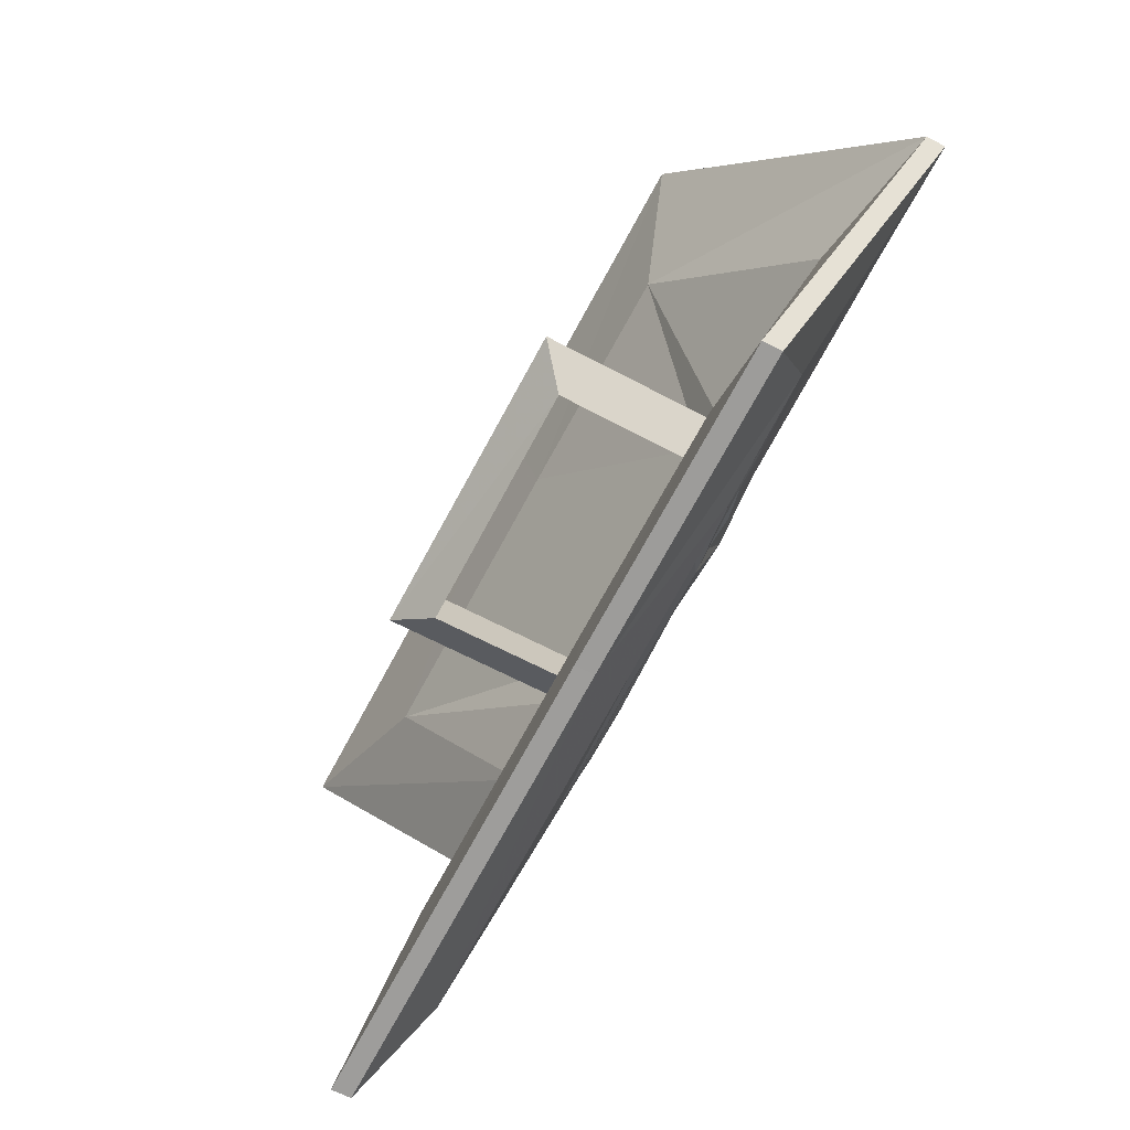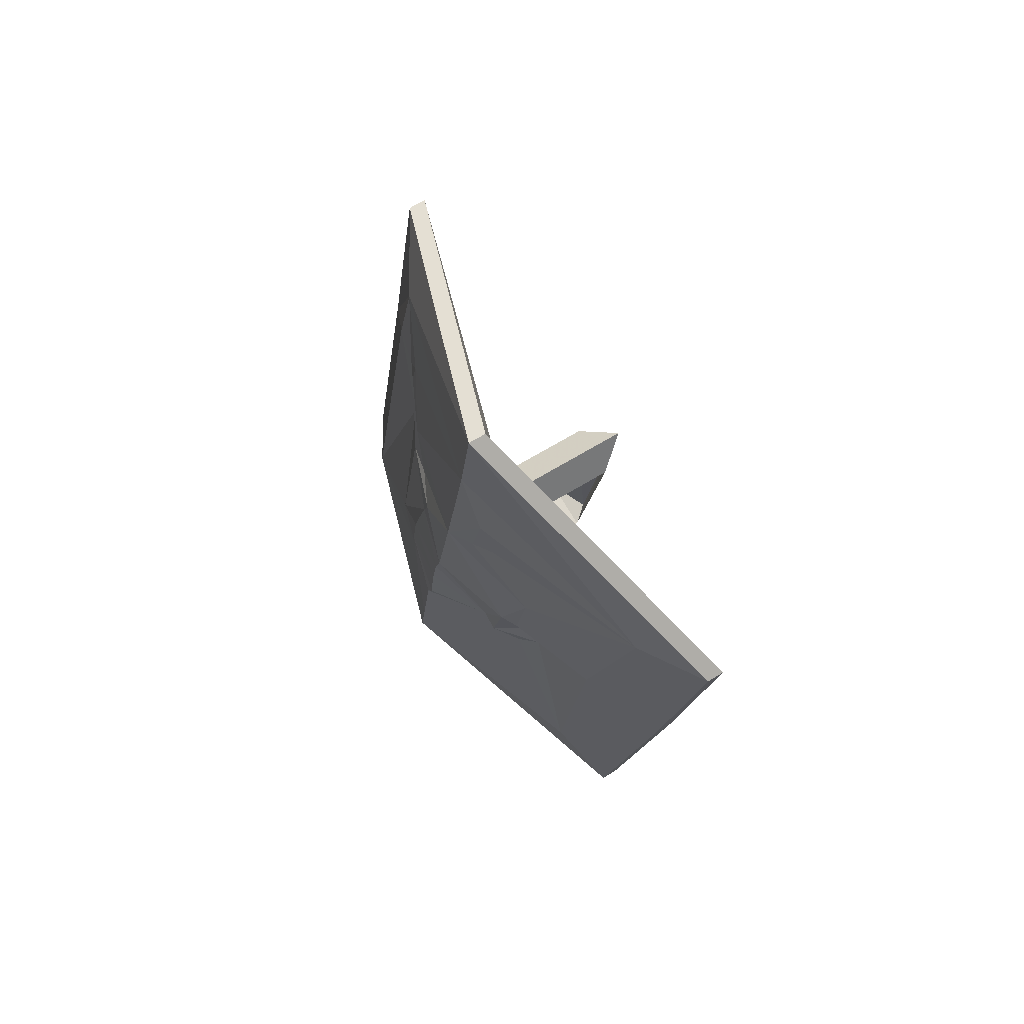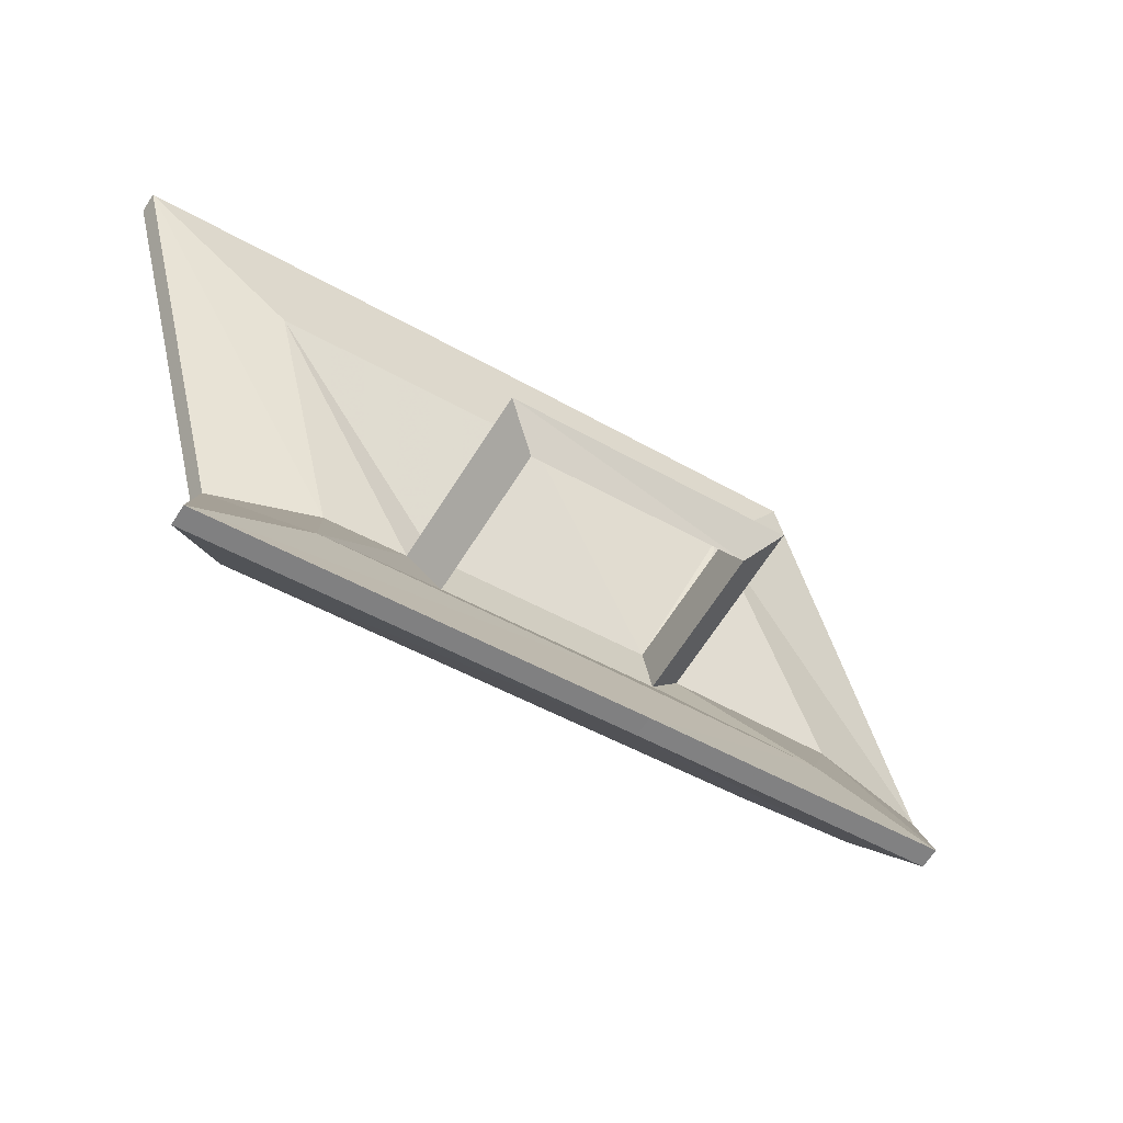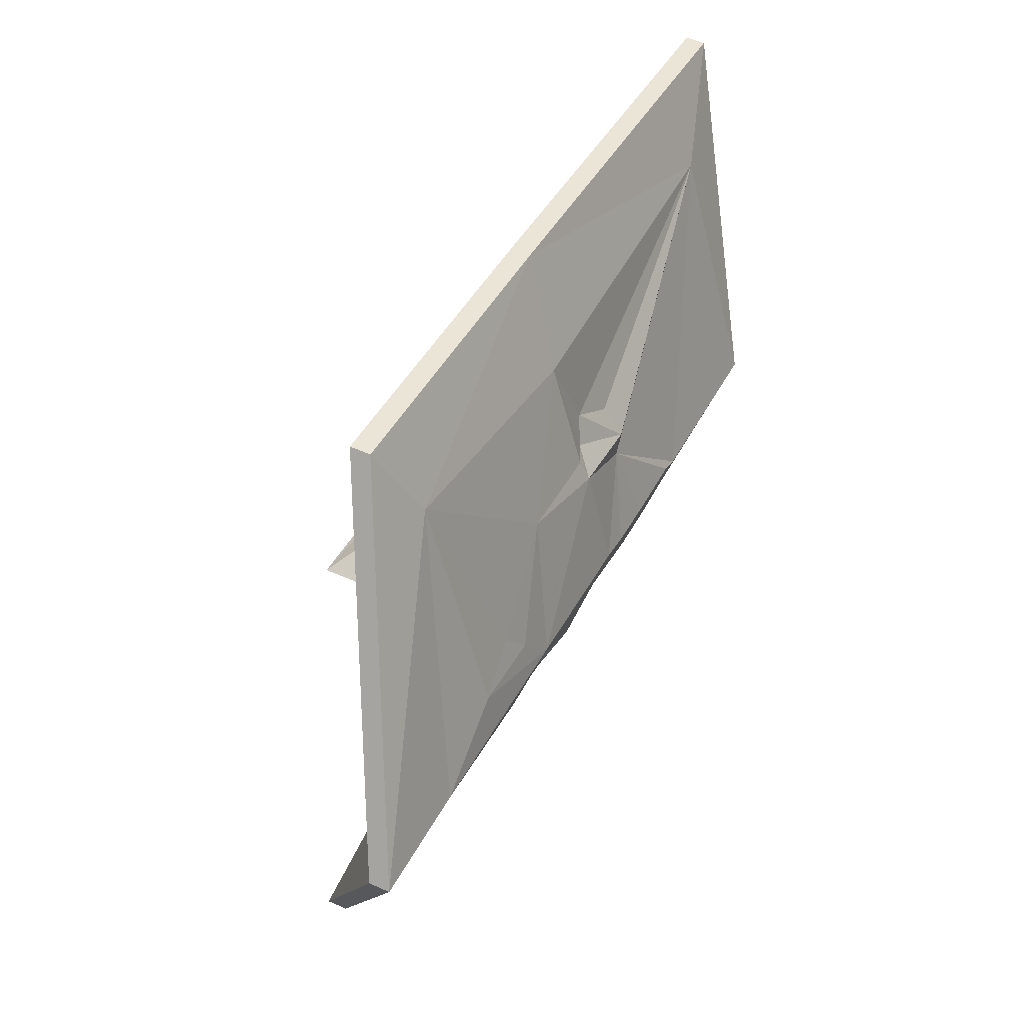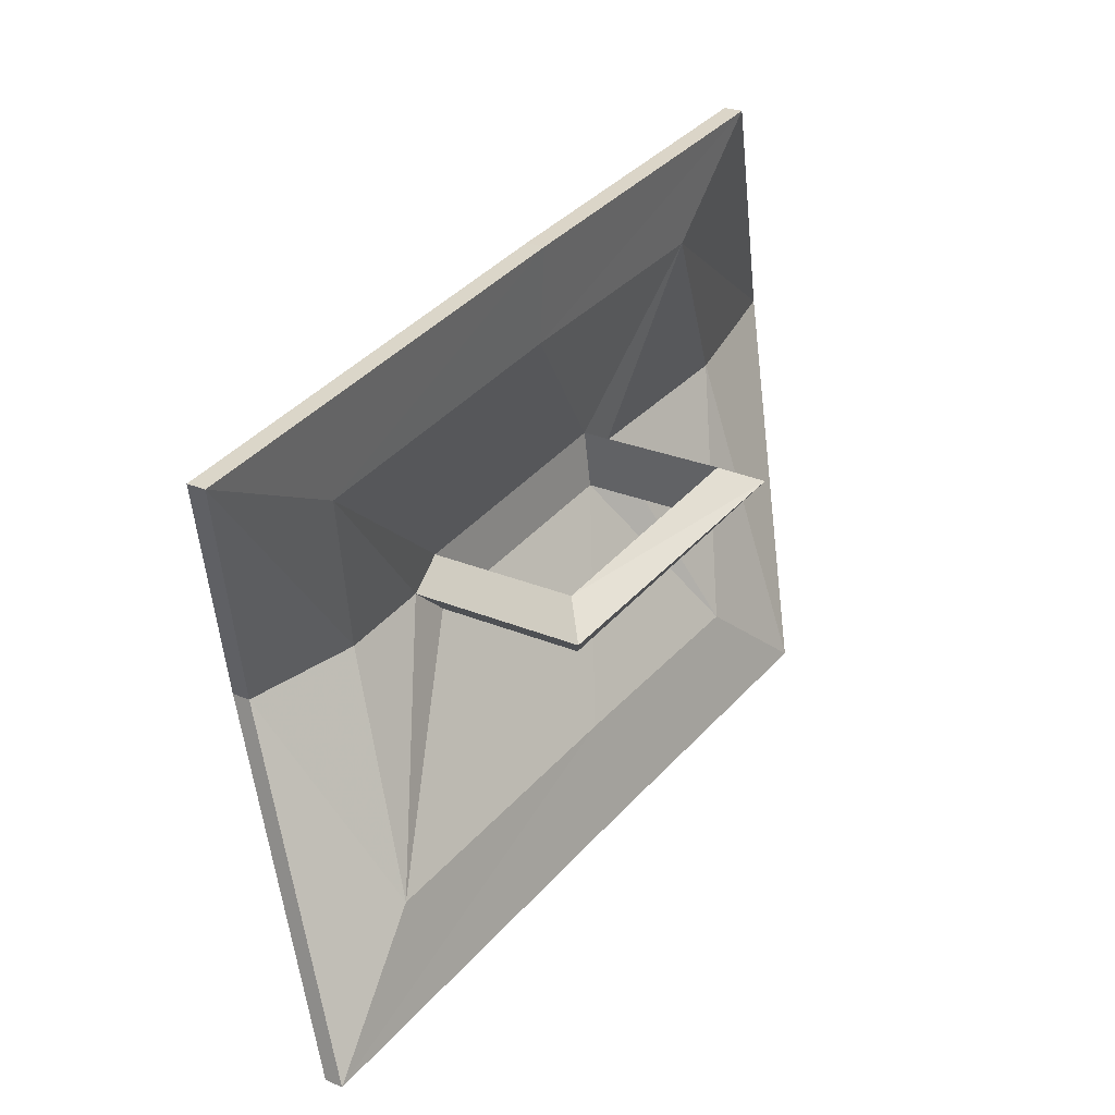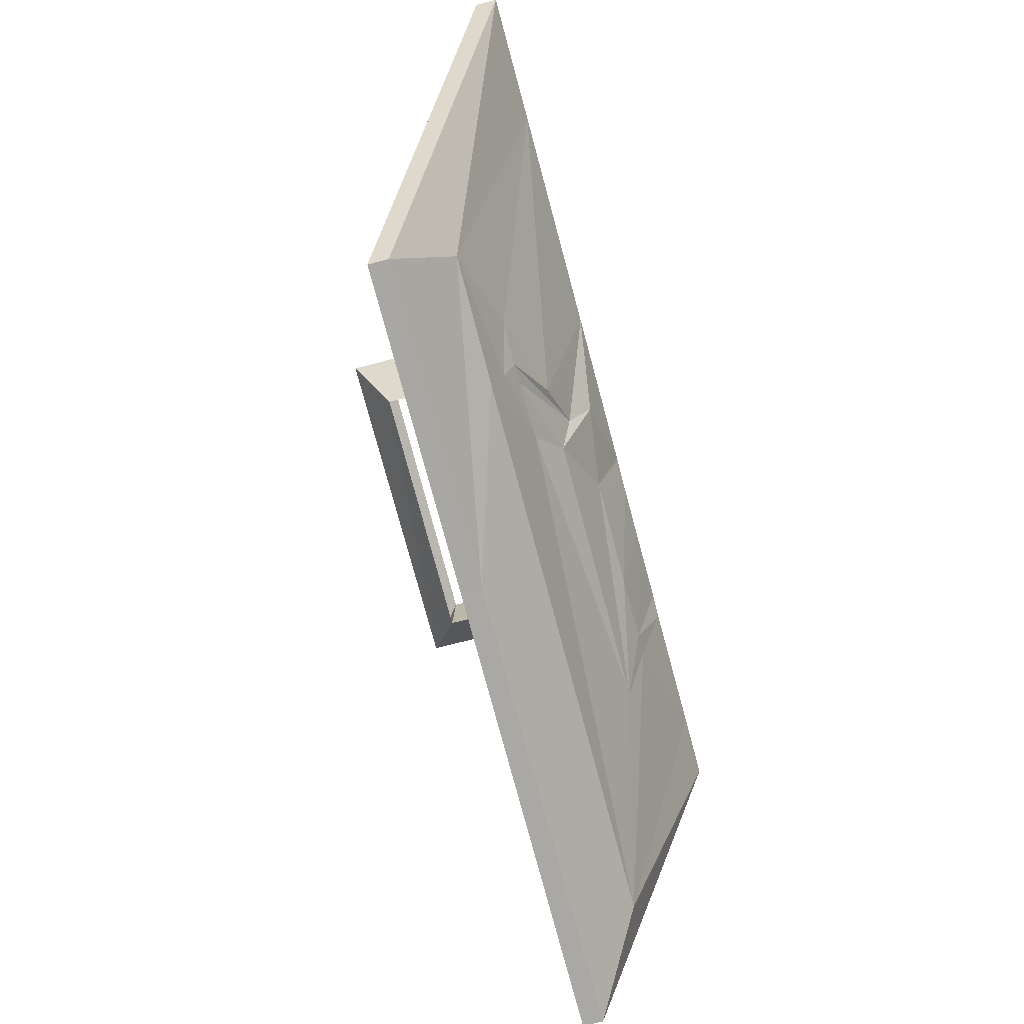
<metadata>
{"format":"obj","ext":"obj","renderer":"f3d","projection":"perspective","resolution":1024,"background":"white","views":[{"elev":-60.1,"azim":-29.1,"up":"+Y"},{"elev":64.9,"azim":148.2,"up":"+Z"},{"elev":-65.9,"azim":-122.3,"up":"+Y"},{"elev":53.2,"azim":25.7,"up":"+Y"},{"elev":23.5,"azim":-143.4,"up":"+Y"},{"elev":-64.6,"azim":15.3,"up":"+Y"}]}
</metadata>
<code>
v 0.3516 -0.8516 -0.2344
v 0.25 -0.625 -0.3672
v 0.2656 -0.625 -0.3672
v 0.3672 -0.8516 -0.2344
v 0.2656 -1.117 -0.2656
v 0.25 -1.117 -0.2656
v 0.2656 -1.016 -0.1719
v 0.3281 -0.8359 -0.1484
v 0.2656 -0.6797 -0.2344
v 0.25 -0.5547 -0.02344
v 0.2656 -0.5547 -0.02344
v 0.2969 -0.6719 -0.2734
v 0.3672 -0.8438 -0.1875
v 0.3047 -1.047 -0.2188
v 0.2656 -1.047 0.07812
v 0.25 -1.047 0.07812
v 0.2656 -0.9688 0.0625
v 0.3281 -0.8438 -0.04688
v 0.3281 -0.8203 -0.07812
v 0.3281 -0.7969 -0.05469
v 0.2656 -0.6328 -0.007812
v 0.25 -0.5078 0.2266
v 0.2656 -0.5078 0.2266
v 0.2969 -0.5703 0.2109
v 0.3047 -0.625 0.01562
v 0.3203 -0.6875 0
v 0.3281 -0.7109 -0.03125
v 0.3438 -0.7344 -0.03125
v 0.3438 -0.75 -0.02344
v 0.3672 -0.8281 -0.09375
v 0.3516 -0.8828 -0.09375
v 0.3359 -0.9297 -0.1016
v 0.3203 -0.9141 0.125
v 0.3047 -0.9609 0.1953
v 0.3047 -0.9375 0.2891
v 0.2656 -1 0.3203
v 0.25 -1 0.3203
v 0.2656 -0.9375 0.2344
v 0.3281 -0.8047 0.1406
v 0.2031 -0.7969 -0.05469
v 0.2031 -0.8438 -0.04688
v 0.1797 -0.8203 -0.07812
v 0.1797 -0.7734 0.1641
v 0.2031 -0.7578 0.1328
v 0.2031 -0.8047 0.1406
v 0.3672 -0.7266 0.4141
v 0.3516 -0.7266 0.4141
v 0.3281 -0.75 0.3047
v 0.3281 -0.7734 0.1641
v 0.3281 -0.7578 0.1328
v 0.2656 -0.6016 0.1719
v 0.3672 -0.7422 0.3203
v 0.3594 -0.7266 0.2422
v 0.3516 -0.7188 0.1953
v 0.3359 -0.6875 0.1094
v 0.3359 -0.7031 0.03125
v 0.3281 -0.7031 0.01562
v 0.3438 -0.7188 0.03125
v 0.3672 -0.7969 0.03906
v 0.3672 -0.8047 0.01562
v 0.3672 -0.8125 -0.02344
v 0.3672 -0.8203 -0.07812
v 0.3516 -0.8828 -0.07812
v 0.3516 -0.875 -0.03125
v 0.3516 -0.8516 0.04688
v 0.3359 -0.8906 0.1016
v 0.3203 -0.9141 0.1719
v 0.3125 -0.9297 0.1875
v 0.3203 -0.9062 0.2188
v 0.3594 -0.7422 0.1797
v 0.3672 -0.7734 0.1562
v 0.3438 -0.8594 0.1094
v 0.3594 -0.8281 0.1016
v 0.3359 -0.8828 0.1484
v 0.3203 -0.9141 0.1875
v 0.3672 -0.7891 0.07812
f 1 2 3
f 1 3 4
f 1 4 5
f 1 5 6
f 2 10 3
f 3 10 11
f 5 15 6
f 6 15 16
f 7 17 18
f 7 18 19
f 7 19 8
f 8 19 9
f 9 19 20
f 9 20 21
f 10 22 11
f 11 22 23
f 15 36 16
f 16 36 37
f 17 38 39
f 17 39 18
f 18 39 20
f 37 36 46
f 37 46 47
f 38 48 49
f 38 49 39
f 39 50 20
f 20 50 21
f 21 50 51
f 22 47 23
f 23 47 46
f 48 51 49
f 49 51 50
f 1 6 7
f 1 7 8
f 1 8 2
f 2 8 9
f 2 9 10
f 3 11 12
f 3 12 4
f 4 12 13
f 4 13 14
f 4 14 5
f 5 14 15
f 6 16 17
f 6 17 7
f 9 21 10
f 10 21 22
f 11 23 24
f 11 24 25
f 11 25 12
f 14 34 15
f 15 34 35
f 15 35 36
f 16 37 38
f 16 38 17
f 18 20 40
f 18 40 41
f 18 41 19
f 19 41 42
f 19 42 20
f 20 42 40
f 40 42 43
f 40 43 44
f 44 43 45
f 45 43 42
f 45 42 41
f 41 42 40
f 37 47 48
f 37 48 38
f 39 49 43
f 39 43 45
f 39 45 50
f 21 51 22
f 22 51 47
f 23 46 24
f 24 46 52
f 35 52 46
f 35 46 36
f 51 48 47
f 49 50 44
f 49 44 43
f 50 45 44
f 12 25 26
f 12 26 27
f 12 27 28
f 12 28 29
f 12 29 30
f 12 30 13
f 13 30 31
f 13 31 14
f 14 31 32
f 14 32 33
f 14 33 34
f 24 52 53
f 24 53 54
f 24 54 55
f 24 55 25
f 25 55 56
f 25 56 57
f 32 63 64
f 32 64 65
f 32 65 66
f 32 66 33
f 33 66 67
f 33 67 68
f 34 68 35
f 35 68 69
f 35 69 52
f 55 58 56
f 72 73 71
f 72 71 74
f 72 74 75
f 72 75 67
f 67 75 68
f 68 75 69
f 69 74 52
f 52 74 71
f 52 71 53
f 53 71 70
f 25 57 26
f 26 57 28
f 26 28 27
f 57 56 58
f 57 58 28
f 28 58 29
f 29 58 59
f 29 59 60
f 29 60 61
f 29 61 62
f 29 62 30
f 30 62 63
f 30 63 31
f 31 63 32
f 33 68 34
f 54 53 70
f 54 70 55
f 55 70 71
f 55 71 58
f 72 67 66
f 72 66 73
f 69 75 74
f 73 66 65
f 73 65 59
f 73 59 76
f 73 76 71
f 71 76 58
f 58 76 59
f 63 62 61
f 63 61 64
f 64 61 60
f 64 60 65
f 65 60 59

</code>
